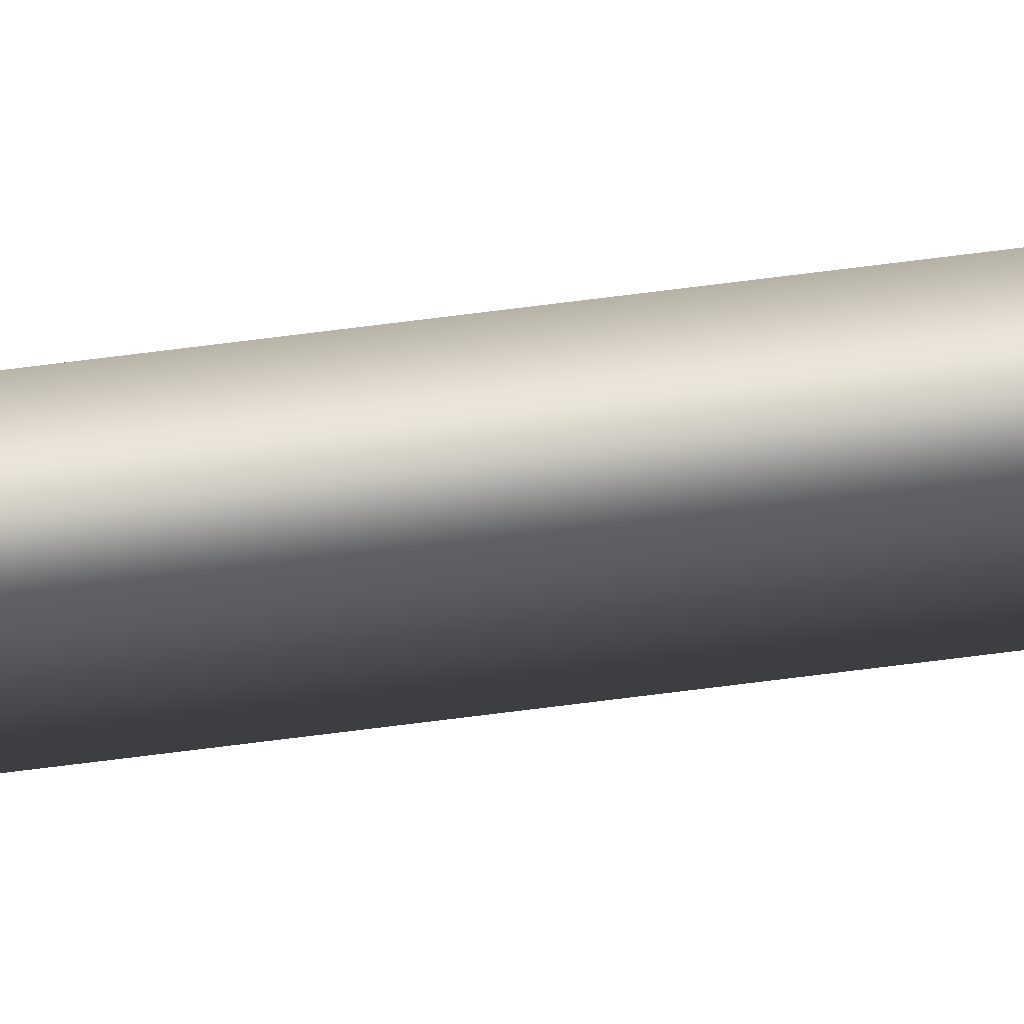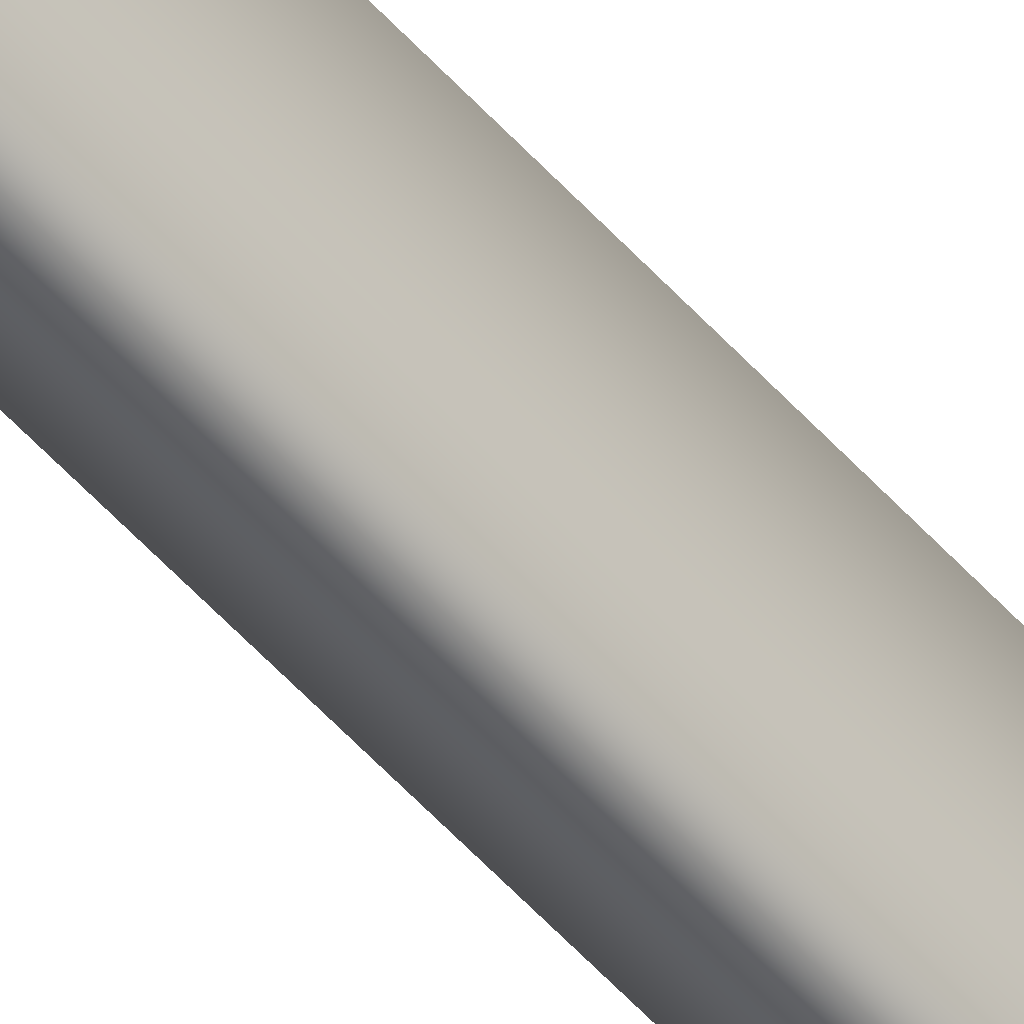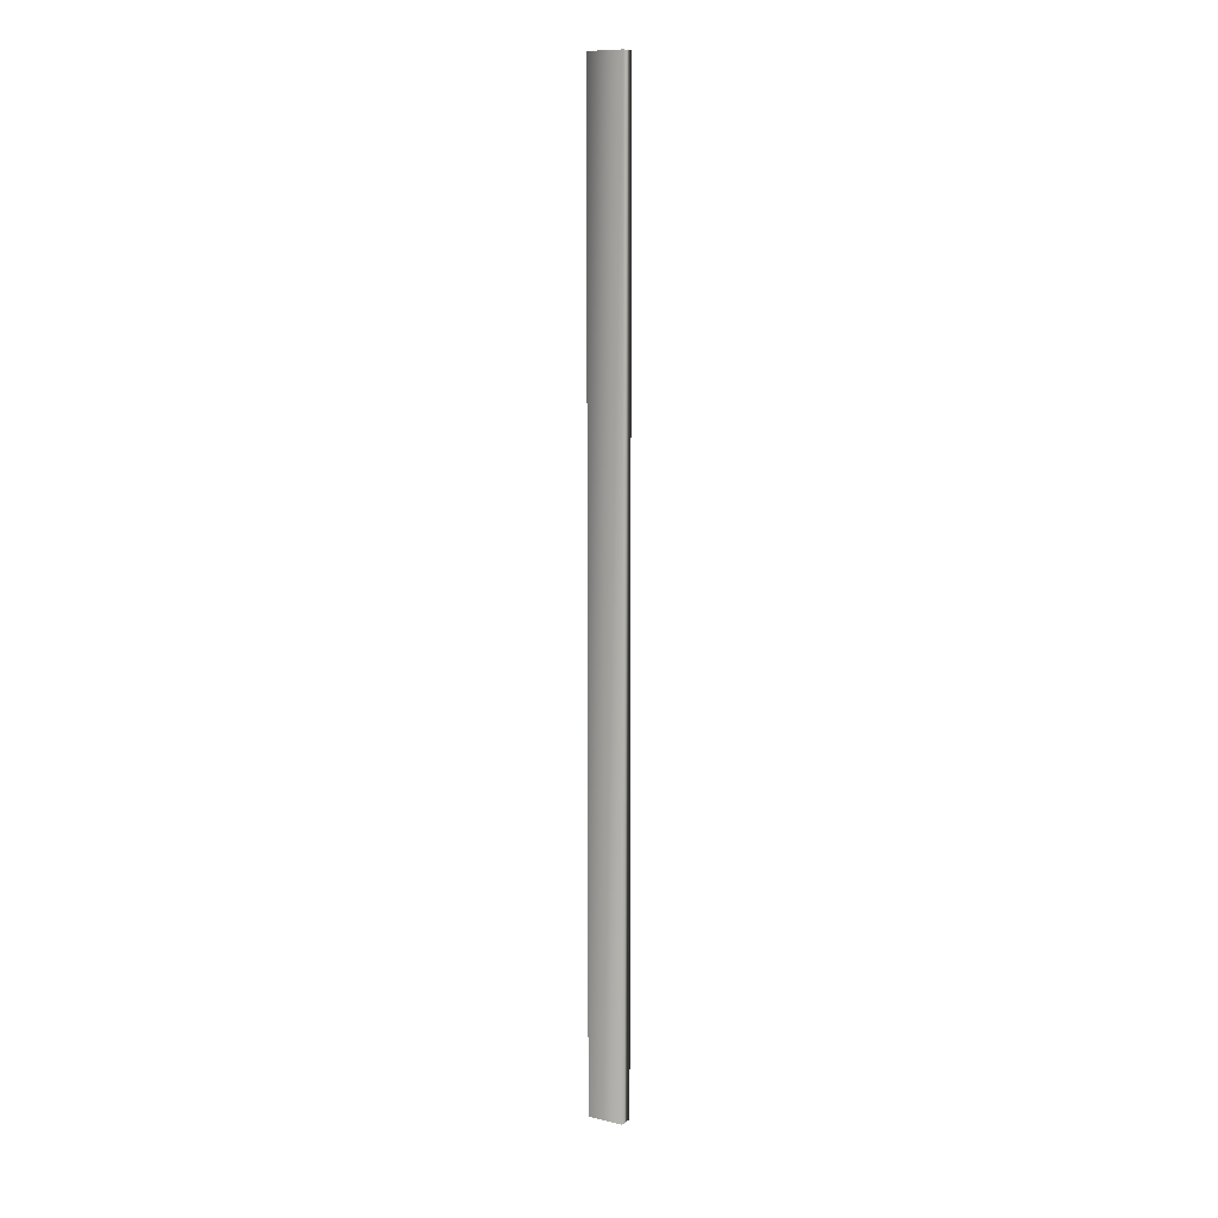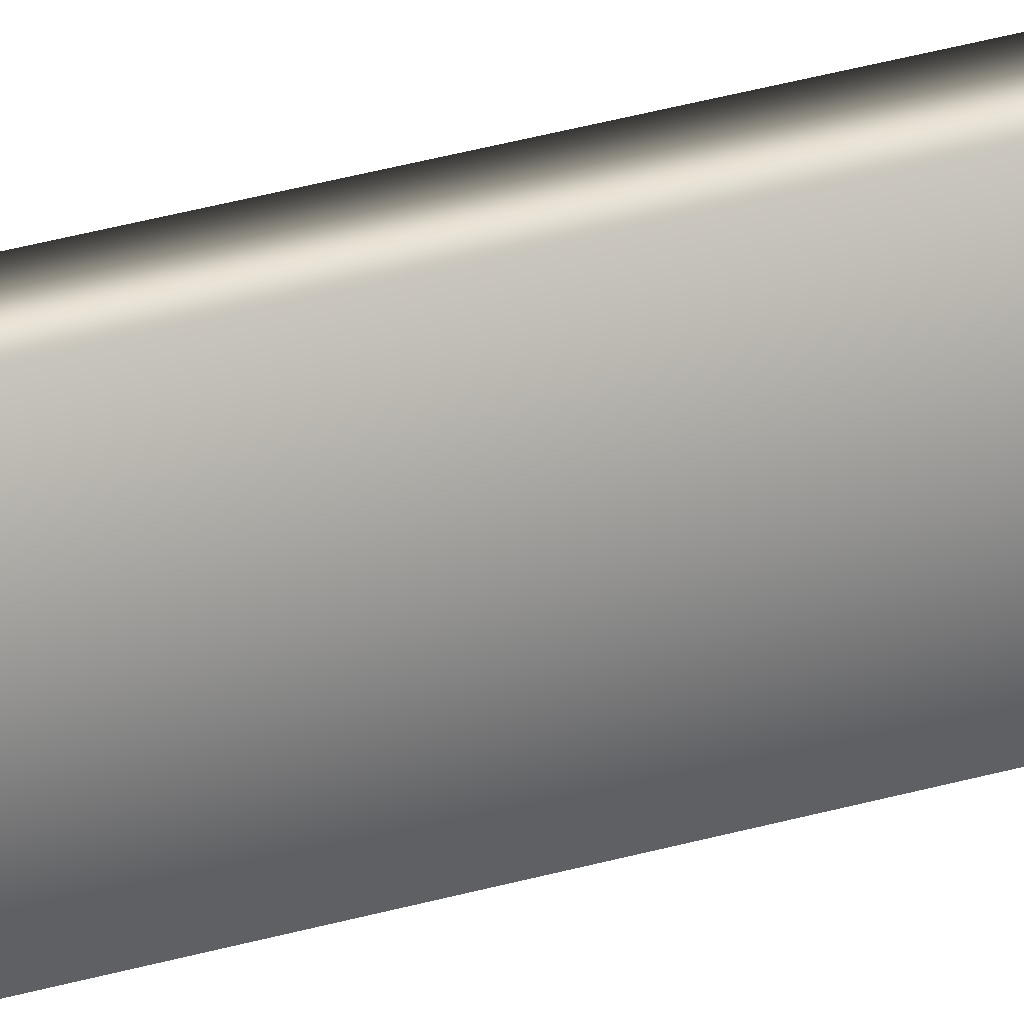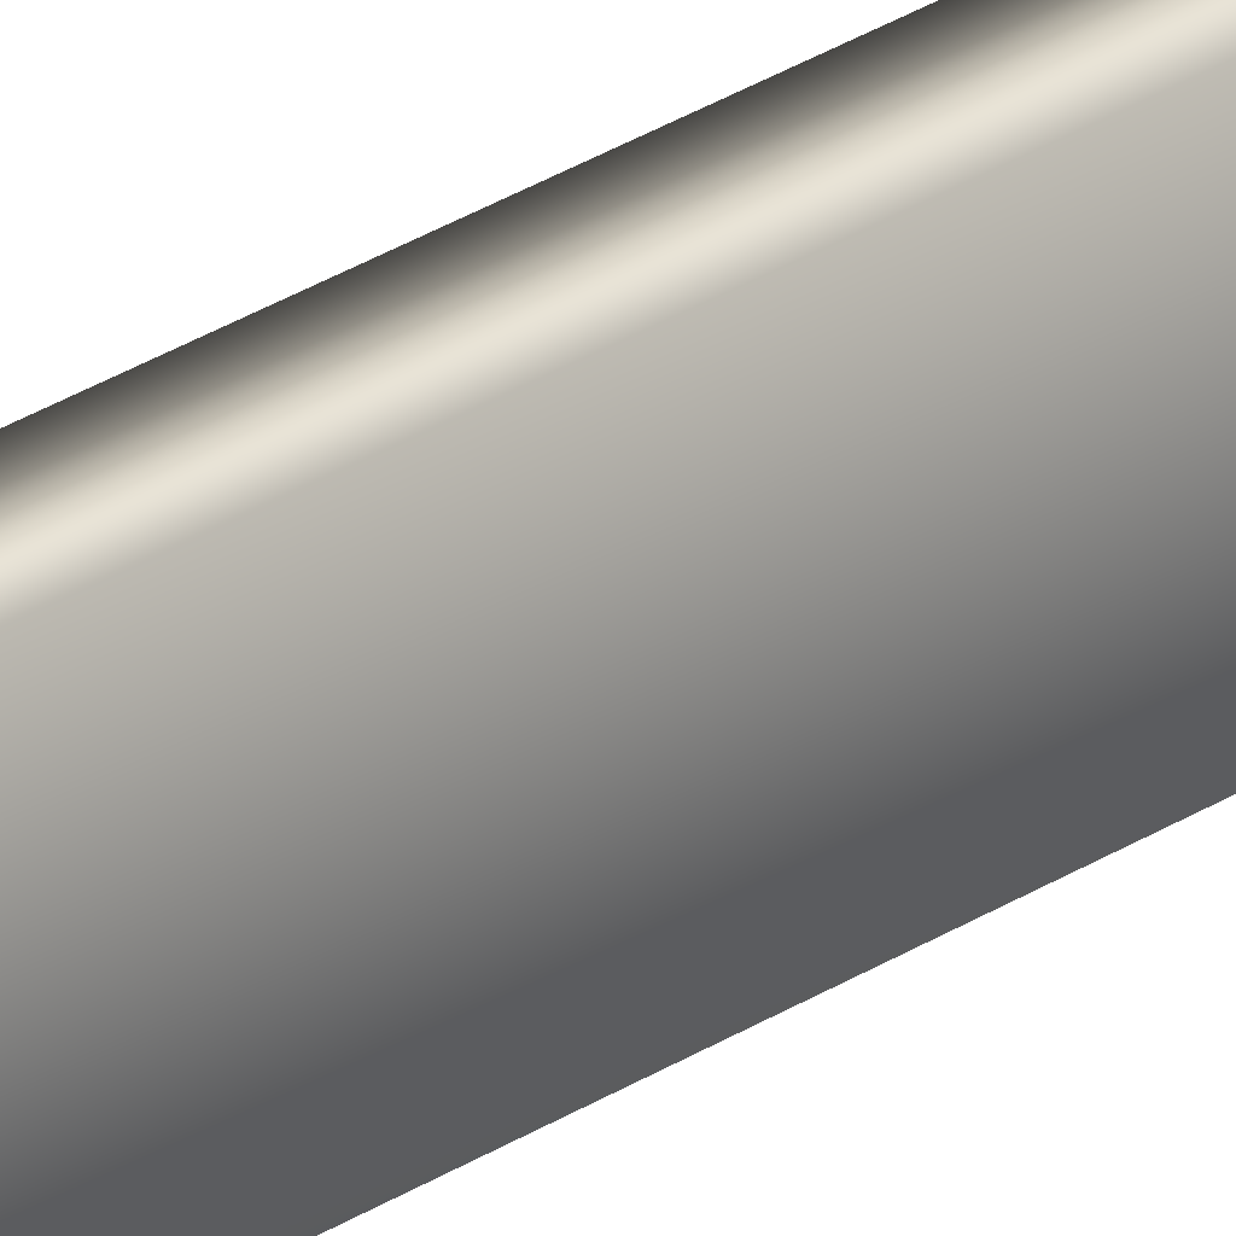
<metadata>
{"format":"obj","ext":"obj","renderer":"f3d","projection":"perspective","resolution":1024,"background":"white","views":[{"elev":78.2,"azim":-97.0,"up":"+Z"},{"elev":-51.0,"azim":-140.6,"up":"+Z"},{"elev":10.3,"azim":119.9,"up":"+Y"},{"elev":21.1,"azim":58.5,"up":"+Z"},{"elev":23.5,"azim":40.4,"up":"+Z"}]}
</metadata>
<code>
v -27.66 18.67 -46.64
v -27.66 -25.75 -46.64
v -26.99 18.67 -46.64
v -26.99 -25.75 -46.64
v -26.99 18.67 -48.31
v -26.99 -25.75 -48.31
v -27.66 -25.75 -48.31
v -27.66 18.67 -48.31
f 1 2 3
f 3 2 4
f 3 4 5
f 5 4 6
f 2 1 7
f 7 1 8
f 3 5 1
f 1 5 8
f 6 4 7
f 7 4 2
f 5 6 8
f 8 6 7

</code>
